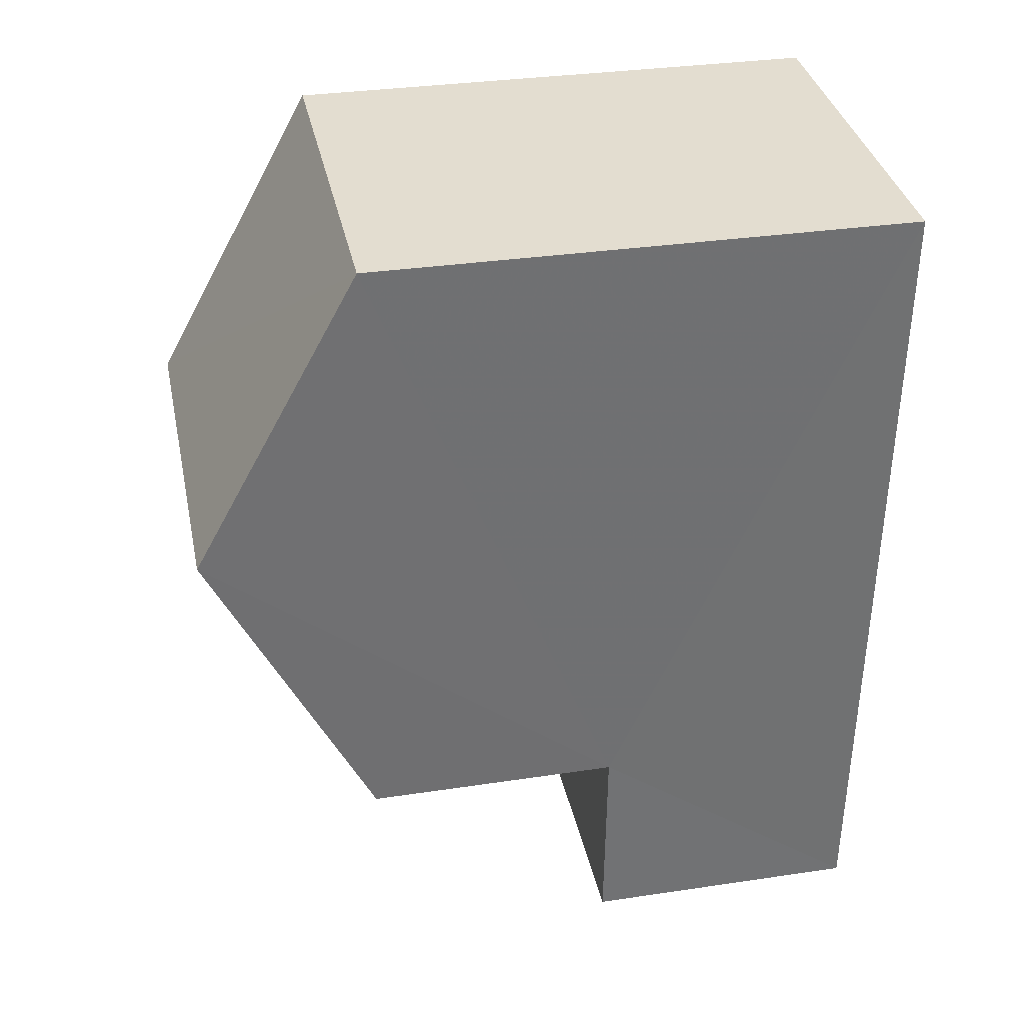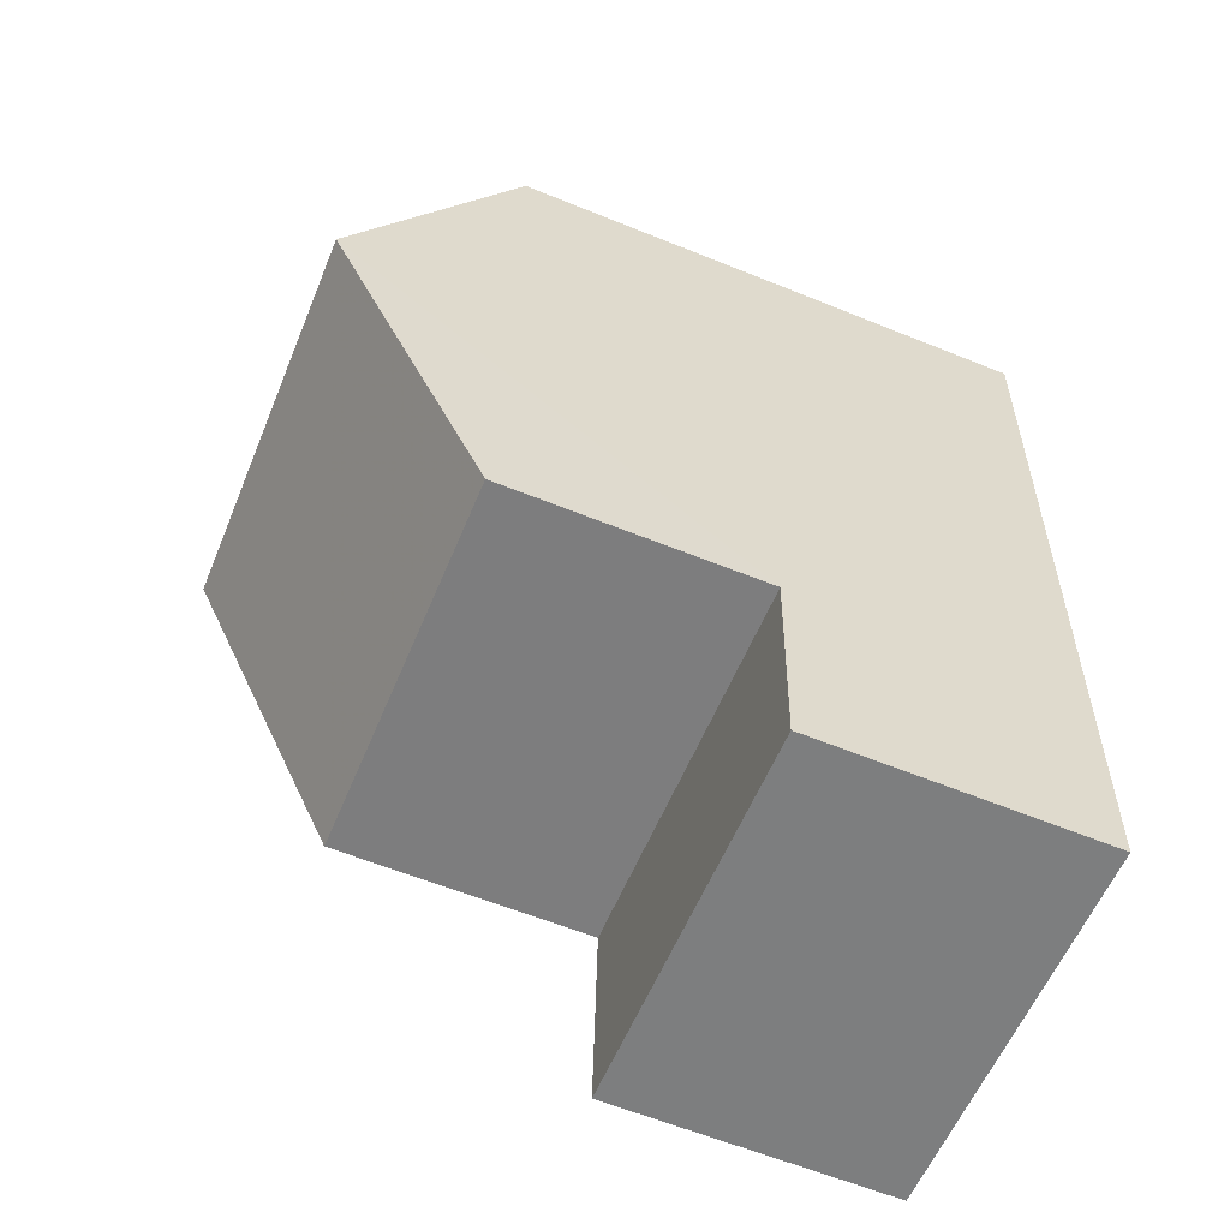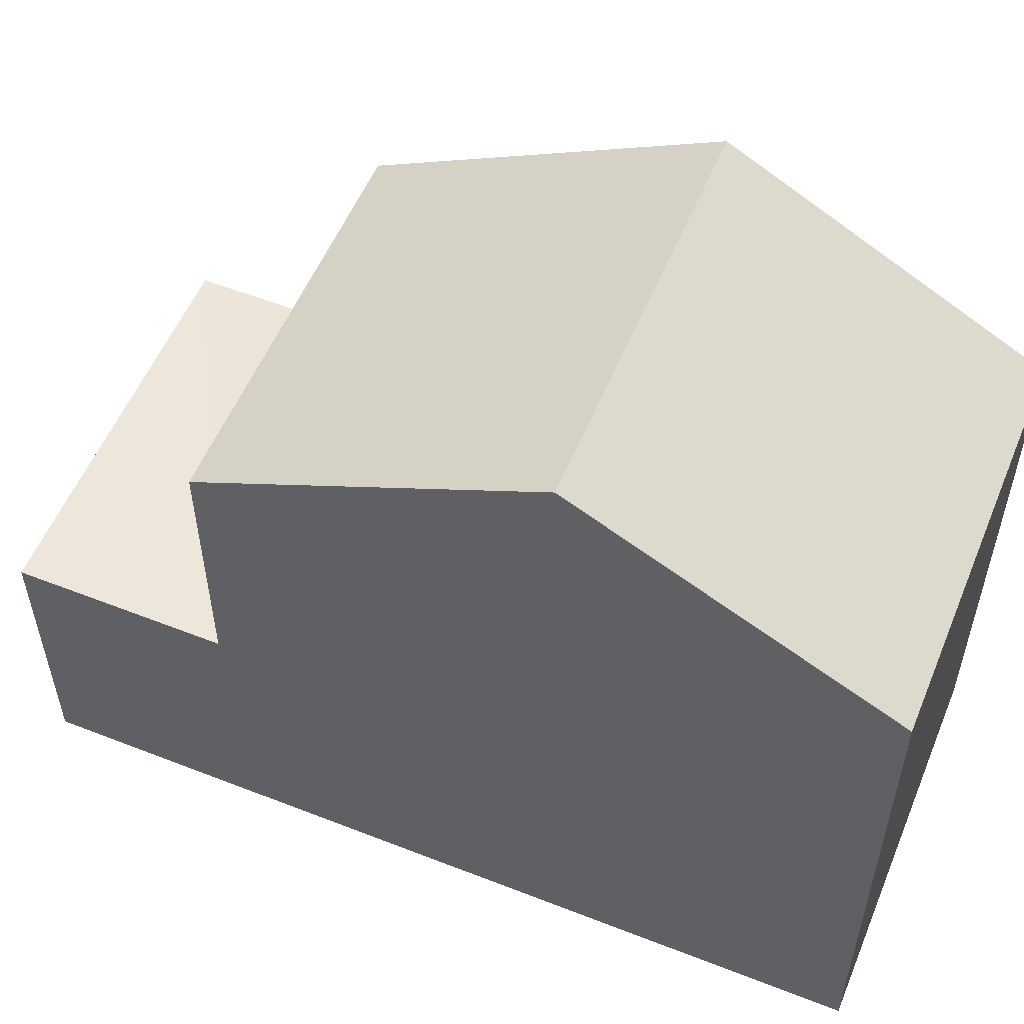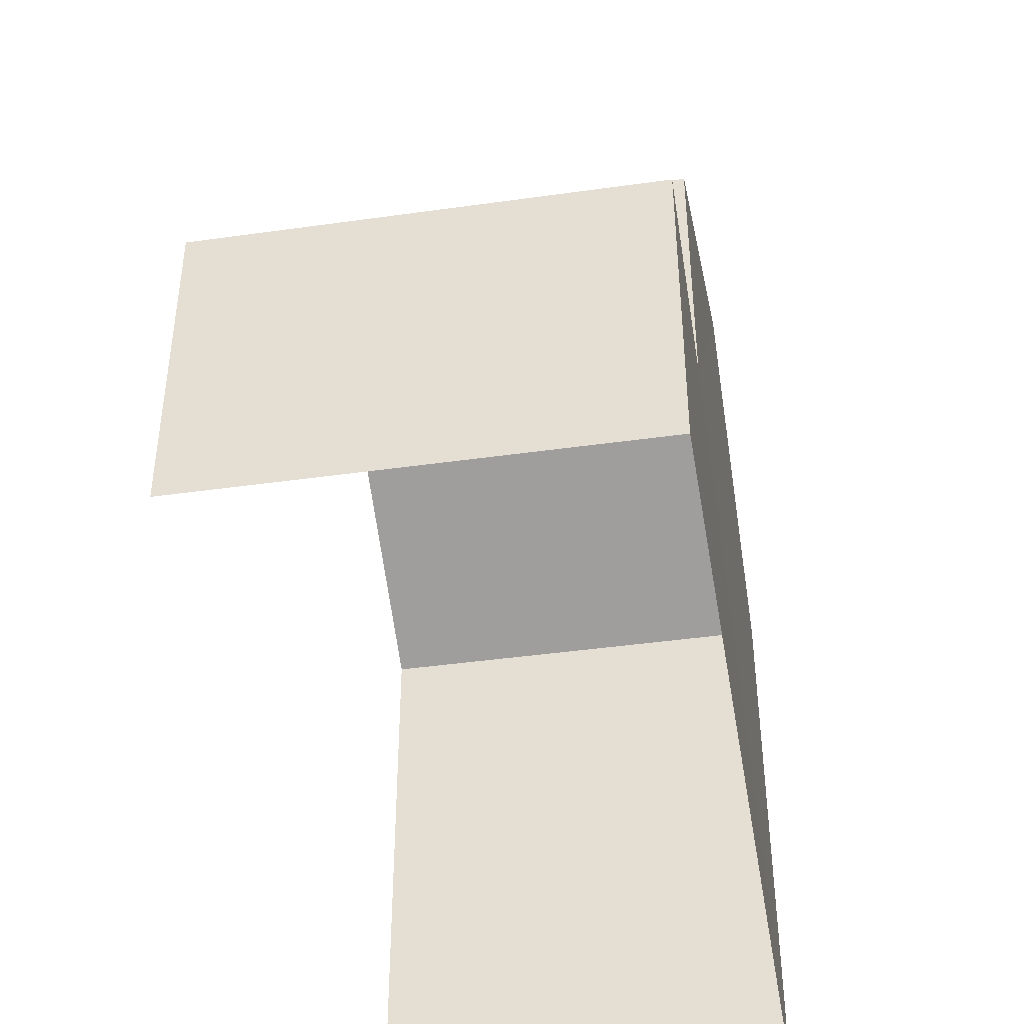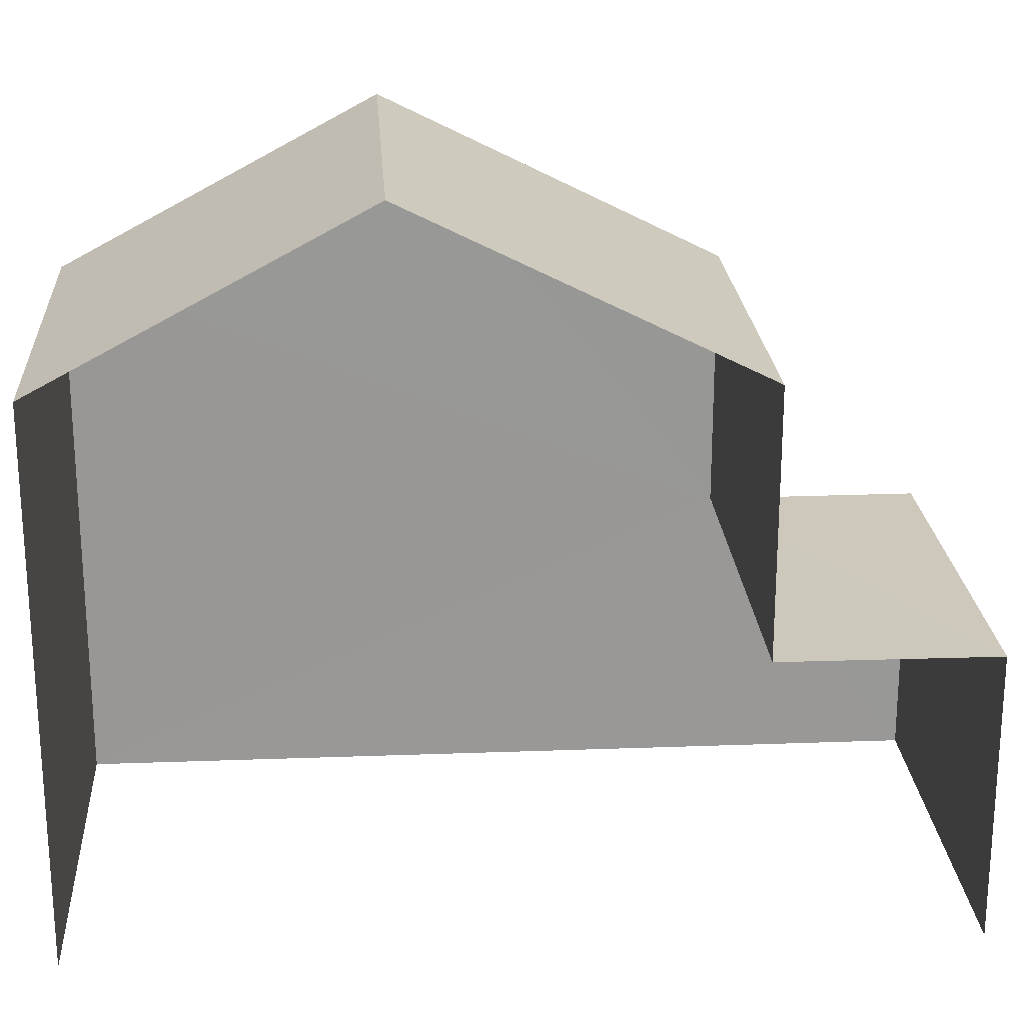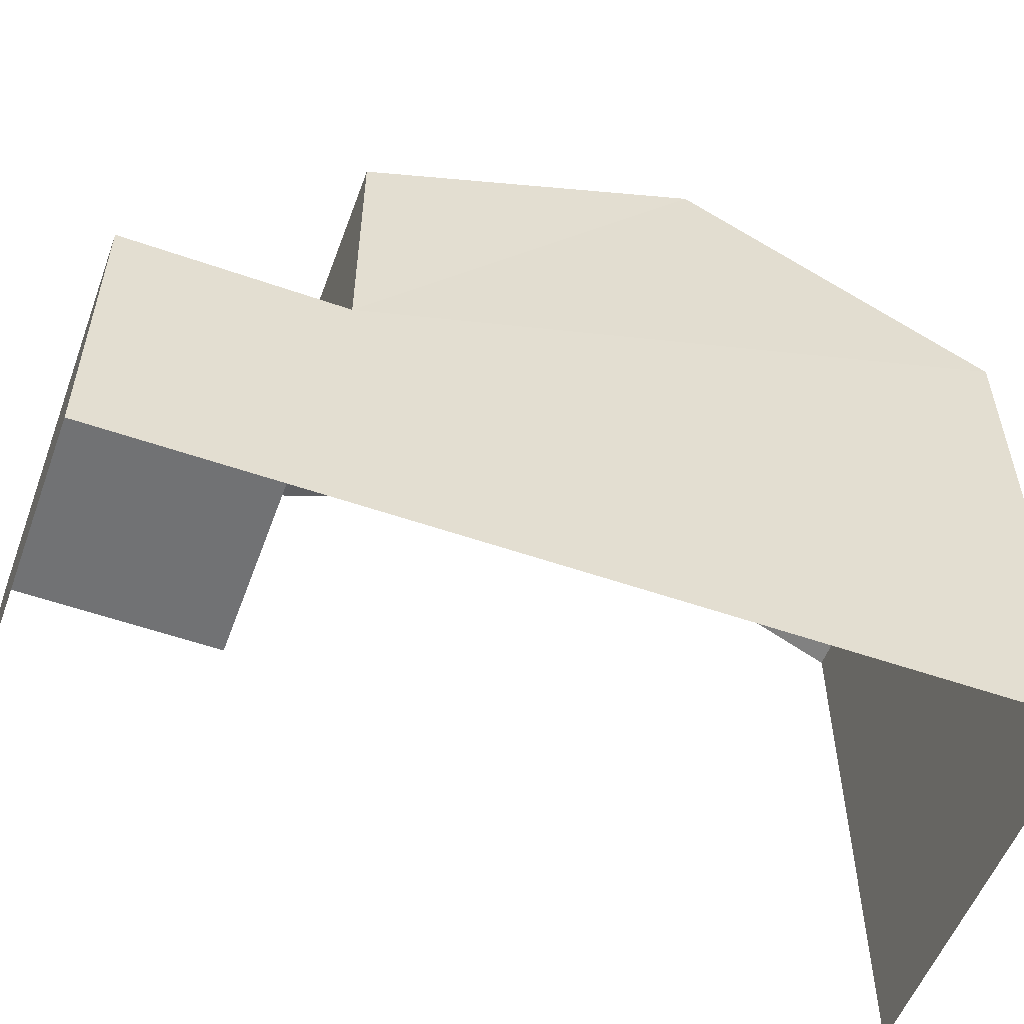
<metadata>
{"format":"obj","ext":"obj","renderer":"f3d","projection":"perspective","resolution":1024,"background":"white","views":[{"elev":32.6,"azim":78.2,"up":"+Y"},{"elev":-61.9,"azim":67.5,"up":"+Y"},{"elev":55.1,"azim":109.6,"up":"+Z"},{"elev":-43.7,"azim":6.7,"up":"+Z"},{"elev":22.0,"azim":-96.5,"up":"+Z"},{"elev":-55.4,"azim":67.2,"up":"+Z"}]}
</metadata>
<code>
v -3.723e+05 -1.054e+05 24.28
v -3.723e+05 -1.054e+05 24.28
v -3.723e+05 -1.054e+05 24.28
v -3.723e+05 -1.054e+05 24.28
v -3.723e+05 -1.054e+05 30.85
v -3.723e+05 -1.054e+05 30.85
v -3.723e+05 -1.054e+05 32.87
v -3.723e+05 -1.054e+05 32.87
v -3.723e+05 -1.054e+05 27.73
v -3.723e+05 -1.054e+05 27.73
v -3.723e+05 -1.054e+05 27.73
v -3.723e+05 -1.054e+05 27.73
v -3.723e+05 -1.054e+05 30.85
v -3.723e+05 -1.054e+05 30.85
f 1 2 3
f 4 1 3
f 8 14 12
f 5 8 12
f 14 2 12
f 12 2 1
f 12 1 10
f 5 6 7
f 8 5 7
f 9 10 11
f 9 12 10
f 13 14 8
f 7 13 8
f 14 3 2
f 14 13 3
f 12 6 5
f 12 9 6
f 10 1 4
f 11 10 4
f 13 7 9
f 13 9 3
f 7 6 9
f 3 9 4
f 4 9 11

</code>
